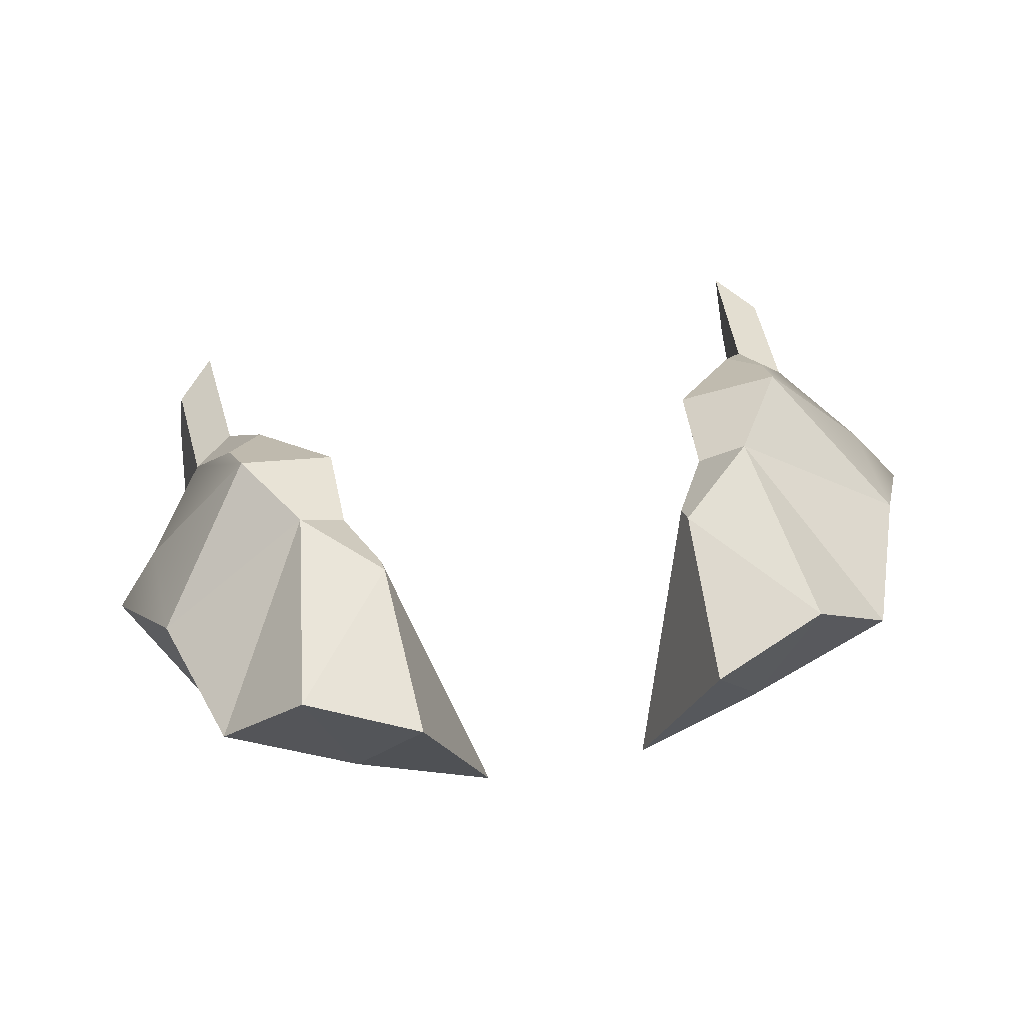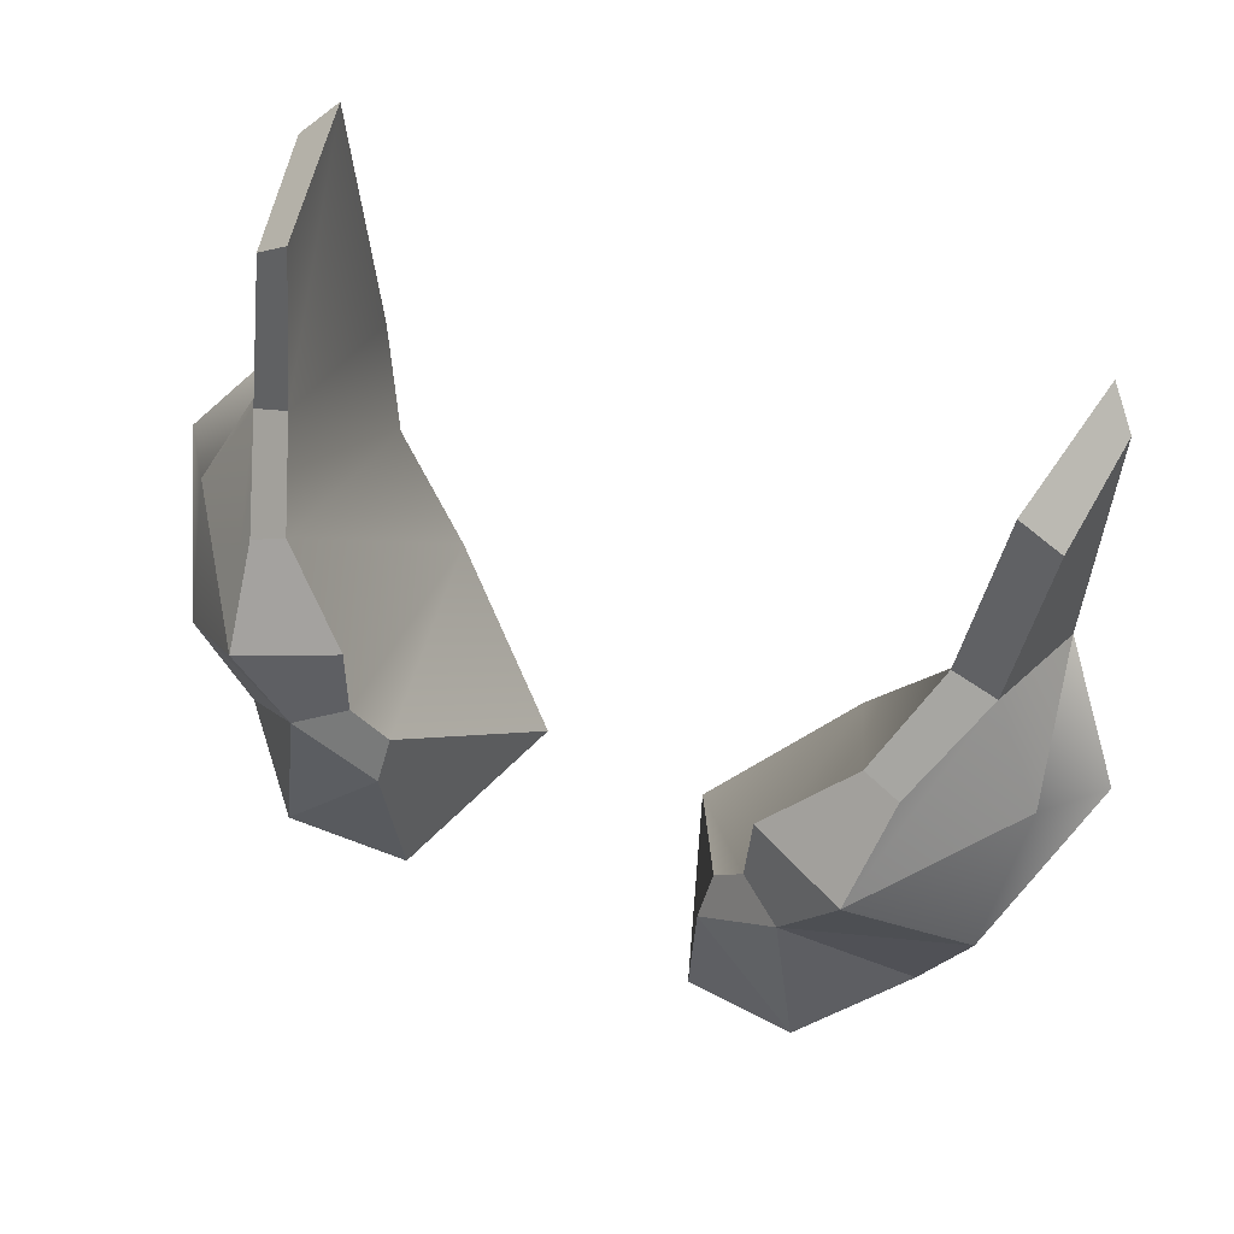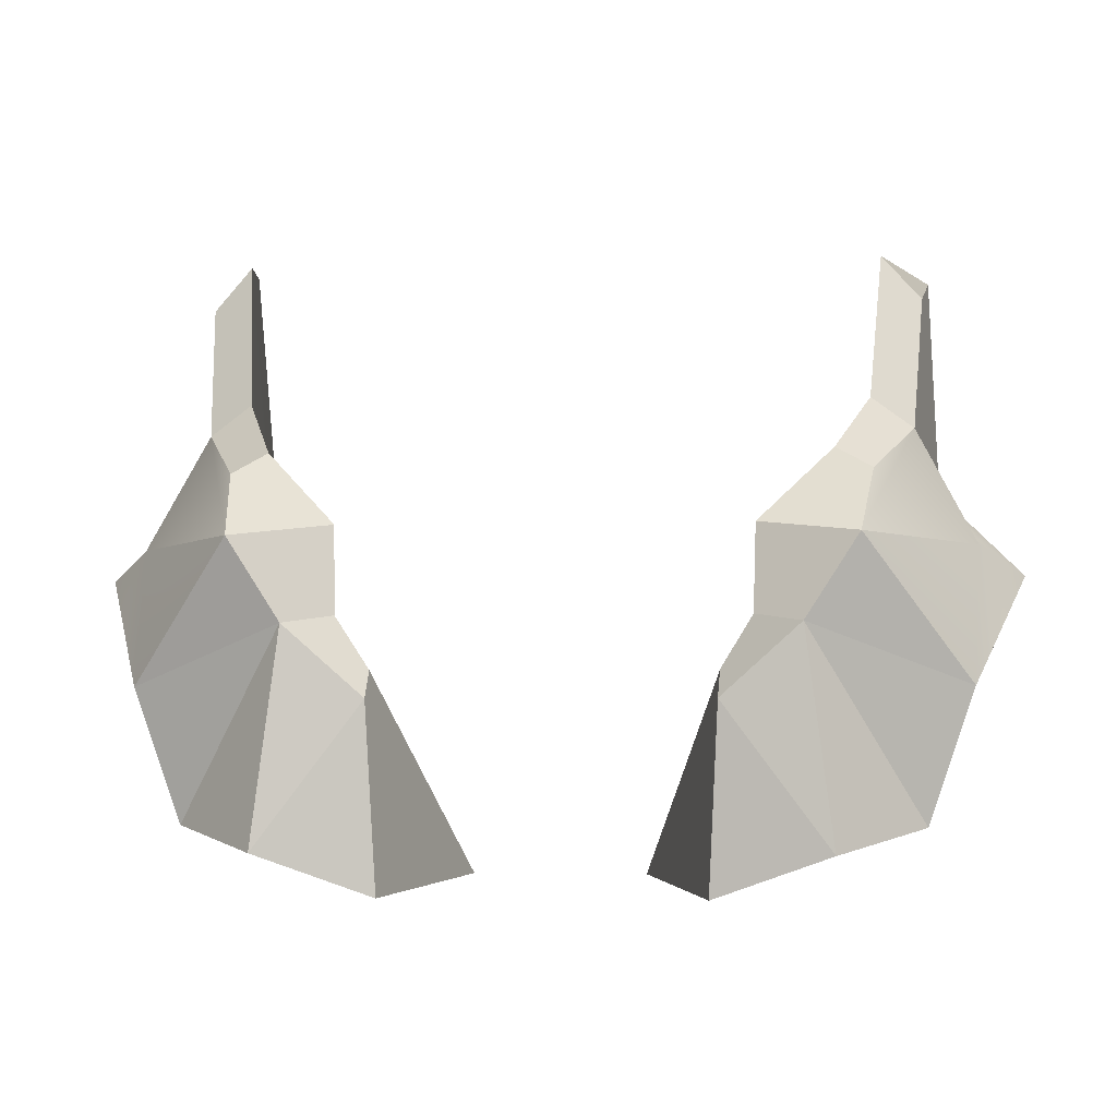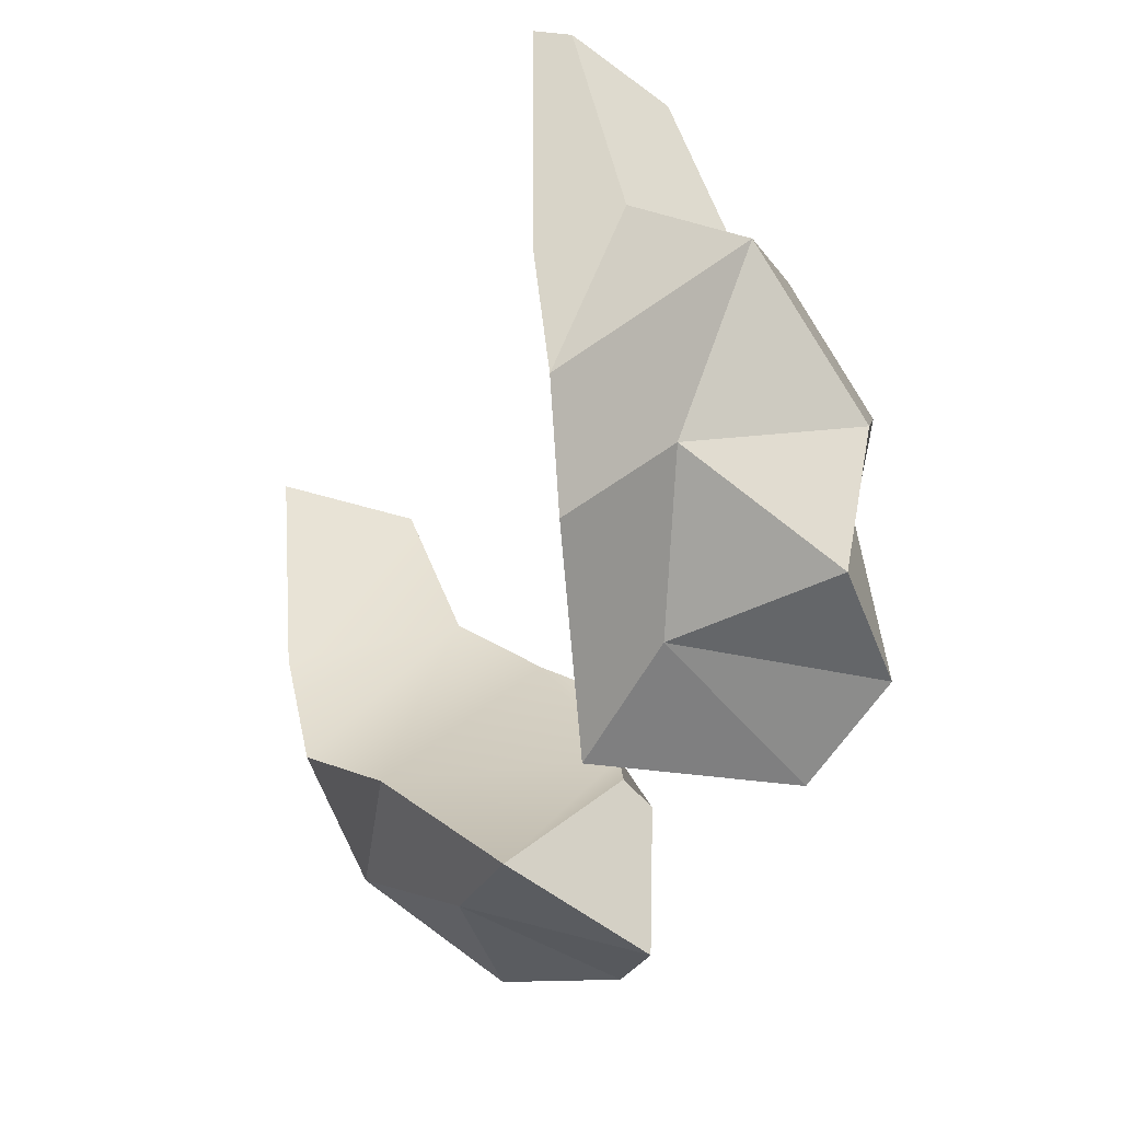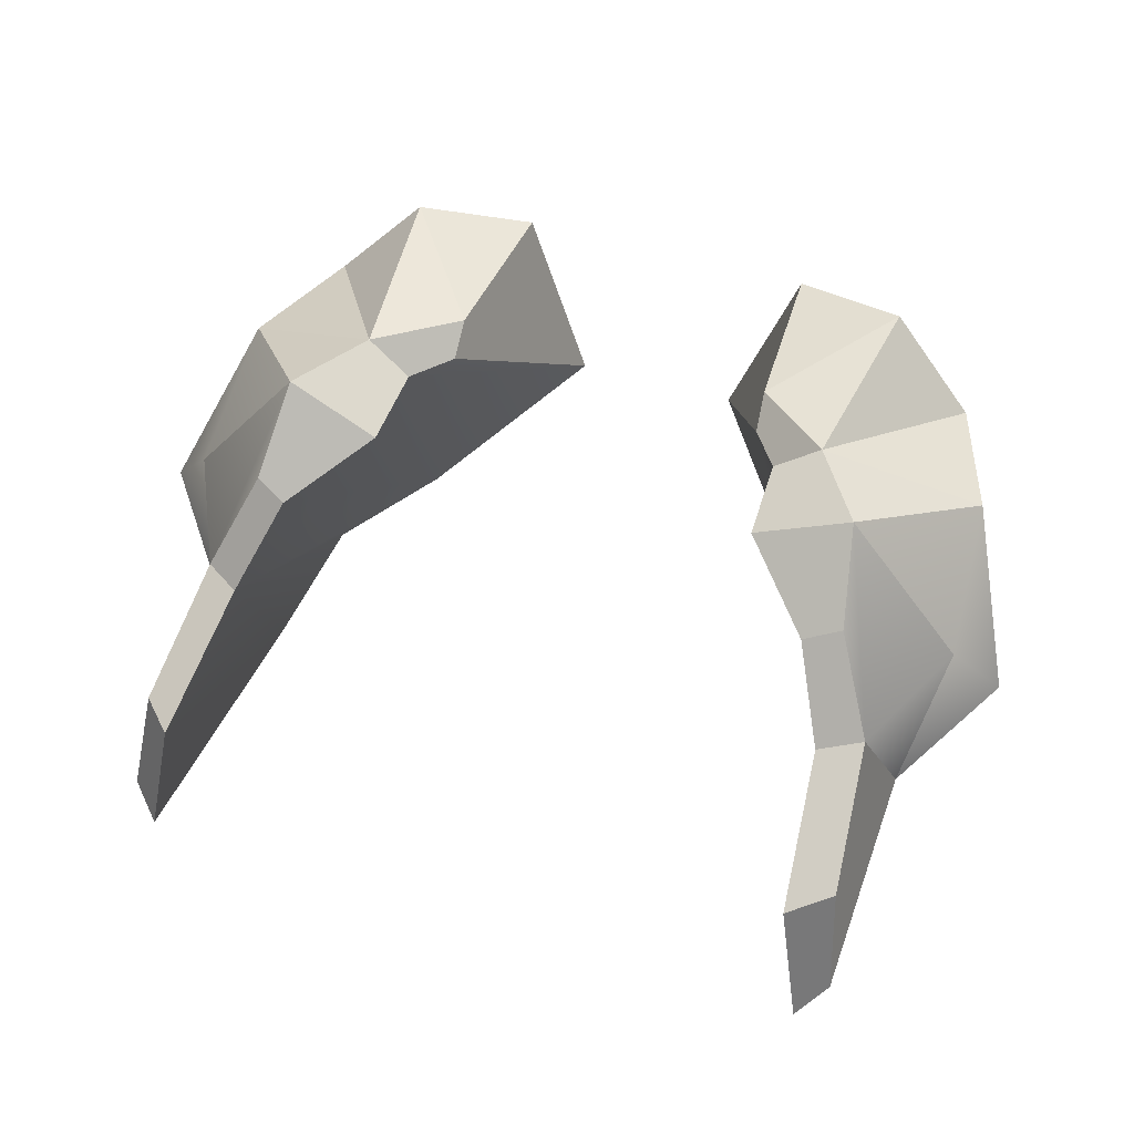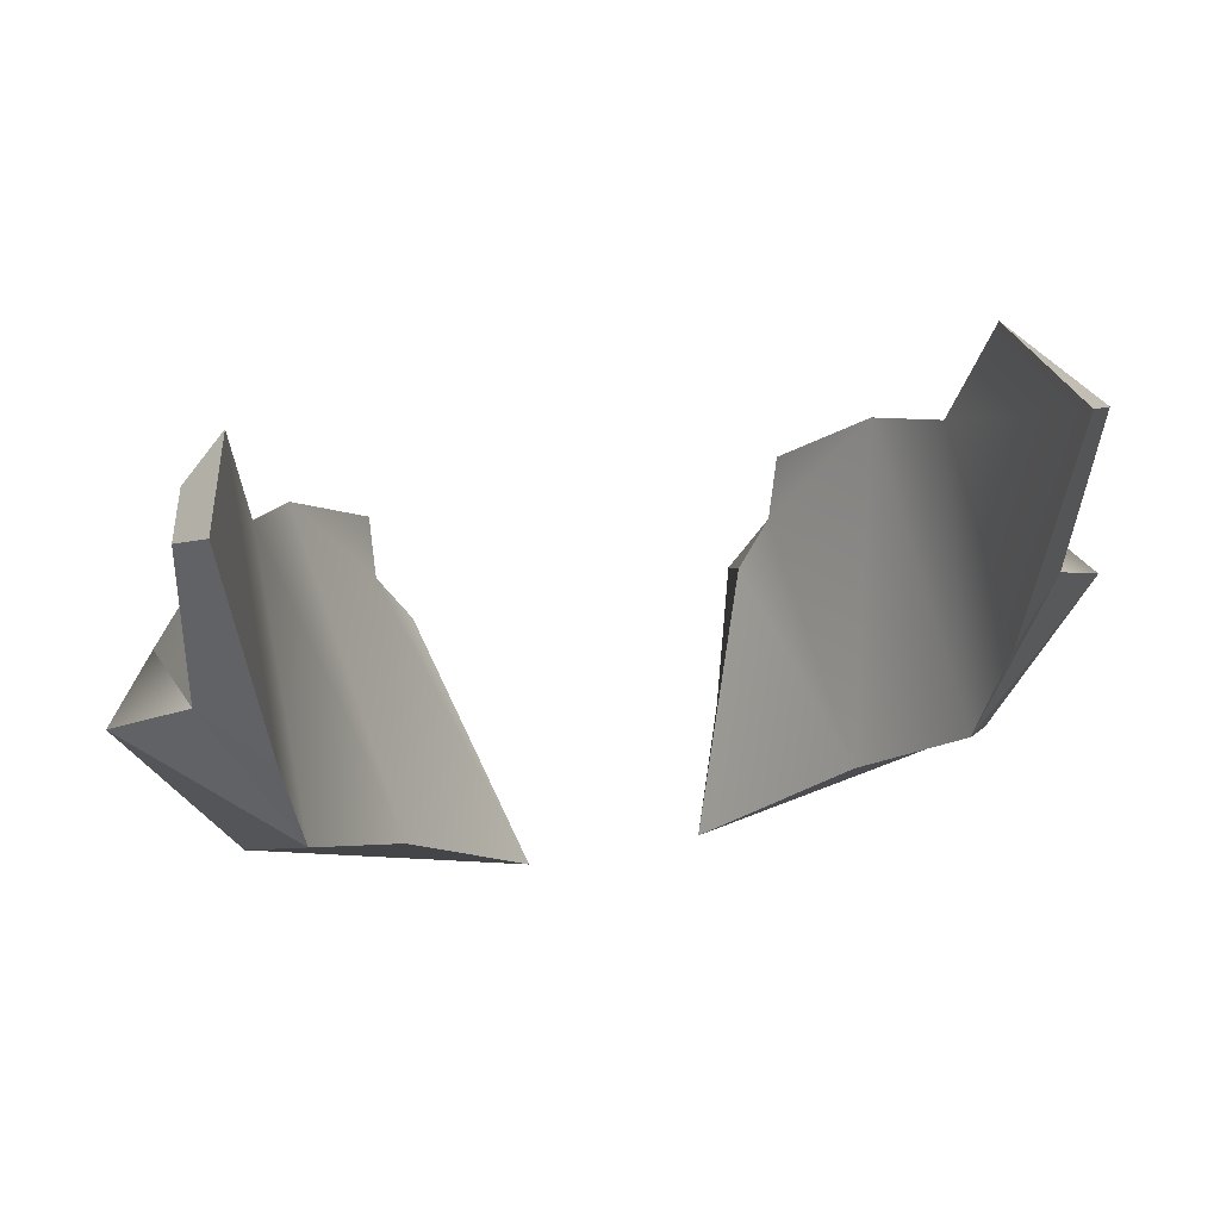
<metadata>
{"format":"obj","ext":"obj","renderer":"f3d","projection":"perspective","resolution":1024,"background":"white","views":[{"elev":60.5,"azim":-10.9,"up":"+Z"},{"elev":58.9,"azim":24.9,"up":"+Y"},{"elev":-4.3,"azim":5.5,"up":"+Y"},{"elev":-41.4,"azim":-114.7,"up":"+Y"},{"elev":49.1,"azim":-160.9,"up":"+Z"},{"elev":43.8,"azim":167.4,"up":"+Y"}]}
</metadata>
<code>
v 10.22 2.249 2.133
v 6.25 -1.318 12.59
v 12.71 -3.379 10.96
v 6.823 -4.308 4.518
v 8.662 3.726 10.83
v 11.12 10.92 1.646
v 9.669 -1.958 2.918
v 6.323 1.386 12.35
v 12.18 2.924 4.106
v 12 10.14 2.541
v 9.802 3.087 10.98
v 9.336 1.001 13.52
v 7.676 -1.573 13.57
v 14.63 0.1133 6.588
v 11.38 -4.903 5.811
v 7.152 -7.953 7.432
v 8.536 -8.228 13.63
v 11.19 4.63 7.896
v 9.839 5.589 8.127
v 5.265 -2.916 12.26
v 5.22 -3.769 13.25
v 11.59 9.03 5.905
v 10.29 10.38 6.267
v 2.812 -9.156 7.05
v 11.3 -7.541 10.72
v 4.923 -9.55 12.88
v -10.01 2.249 2.133
v -6.043 -1.318 12.59
v -12.5 -3.379 10.96
v -6.616 -4.308 4.518
v -8.455 3.726 10.83
v -10.91 10.92 1.646
v -9.462 -1.958 2.918
v -6.116 1.386 12.35
v -11.97 2.924 4.106
v -11.8 10.14 2.541
v -9.595 3.087 10.98
v -9.129 1.001 13.52
v -7.469 -1.573 13.57
v -14.42 0.1133 6.588
v -11.18 -4.903 5.811
v -6.945 -7.953 7.432
v -8.329 -8.228 13.63
v -10.98 4.63 7.896
v -9.632 5.589 8.127
v -5.058 -2.916 12.26
v -5.013 -3.769 13.25
v -11.38 9.03 5.905
v -10.08 10.38 6.267
v -2.605 -9.156 7.05
v -11.09 -7.541 10.72
v -4.717 -9.55 12.88
v 13.05 0.9458 8.604
v -12.84 0.9458 8.604
f 14 3 15
f 1 9 7
f 8 2 13 12
f 12 3 53
f 13 3 12
f 9 14 7
f 7 14 15 4
f 17 25 13
f 15 16 24 4
f 10 22 18 9
f 2 20 21 13
f 17 13 21
f 26 17 21
f 18 11 12 53
f 18 22 23 19
f 9 1 6 10
f 10 6 23 22
f 12 11 5 8
f 11 18 19 5
f 3 25 15
f 15 25 16
f 16 25 17
f 16 26 24
f 17 26 16
f 25 3 13
f 40 41 29
f 27 33 35
f 34 38 39 28
f 40 29 54
f 39 38 29
f 35 33 40
f 33 30 41 40
f 43 39 51
f 41 30 50 42
f 36 35 44 48
f 28 39 47 46
f 43 47 39
f 52 47 43
f 44 35 54
f 44 45 49 48
f 35 36 32 27
f 36 48 49 32
f 38 34 31 37
f 37 31 45 44
f 29 41 51
f 41 42 51
f 42 43 51
f 42 50 52
f 43 42 52
f 51 39 29
f 1 7 19 23 6
f 46 50 30 28
f 5 4 2 8
f 45 33 27 32 49
f 31 30 33 45
f 2 4 24 20
f 19 7 4 5
f 28 30 31 34
f 53 14 9
f 18 53 9
f 54 29 38
f 44 54 38 37
f 40 54 35
f 53 3 14
f 21 20 24 26
f 46 47 52 50

</code>
